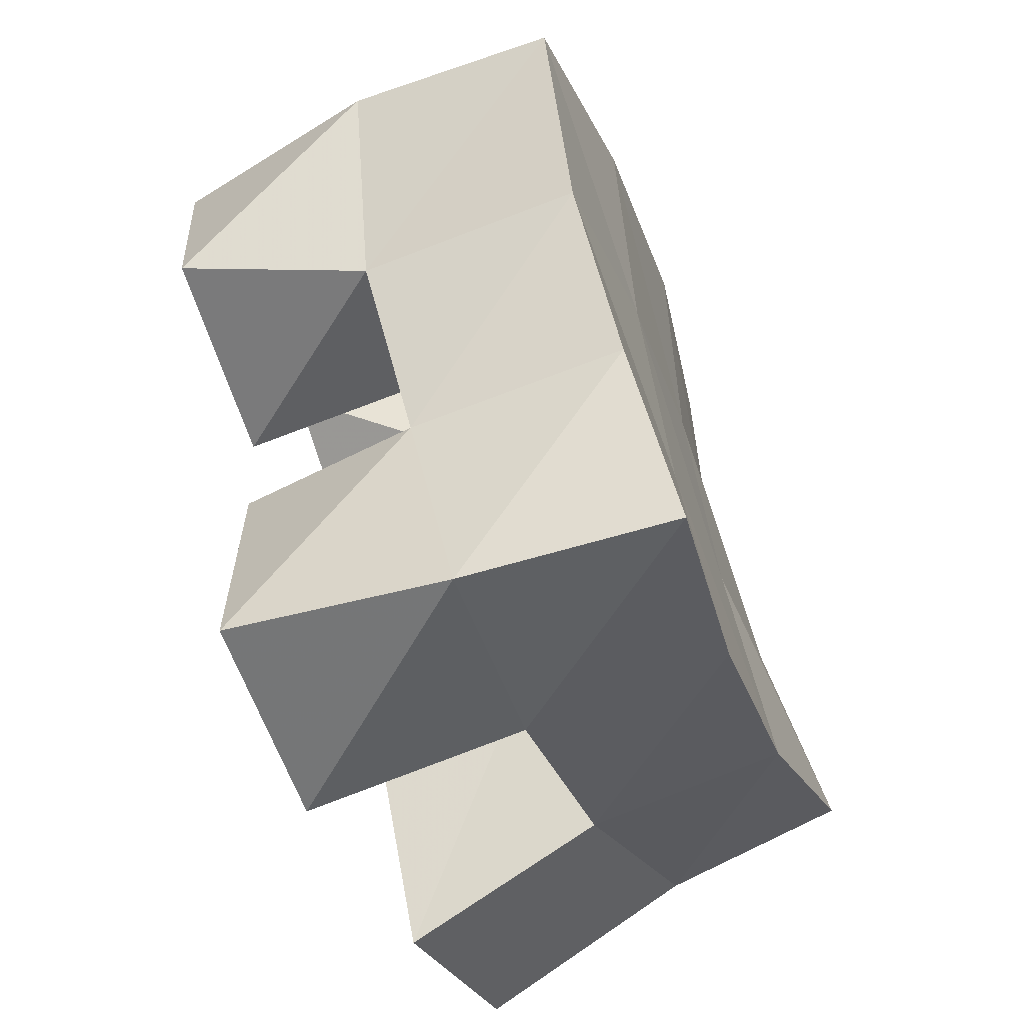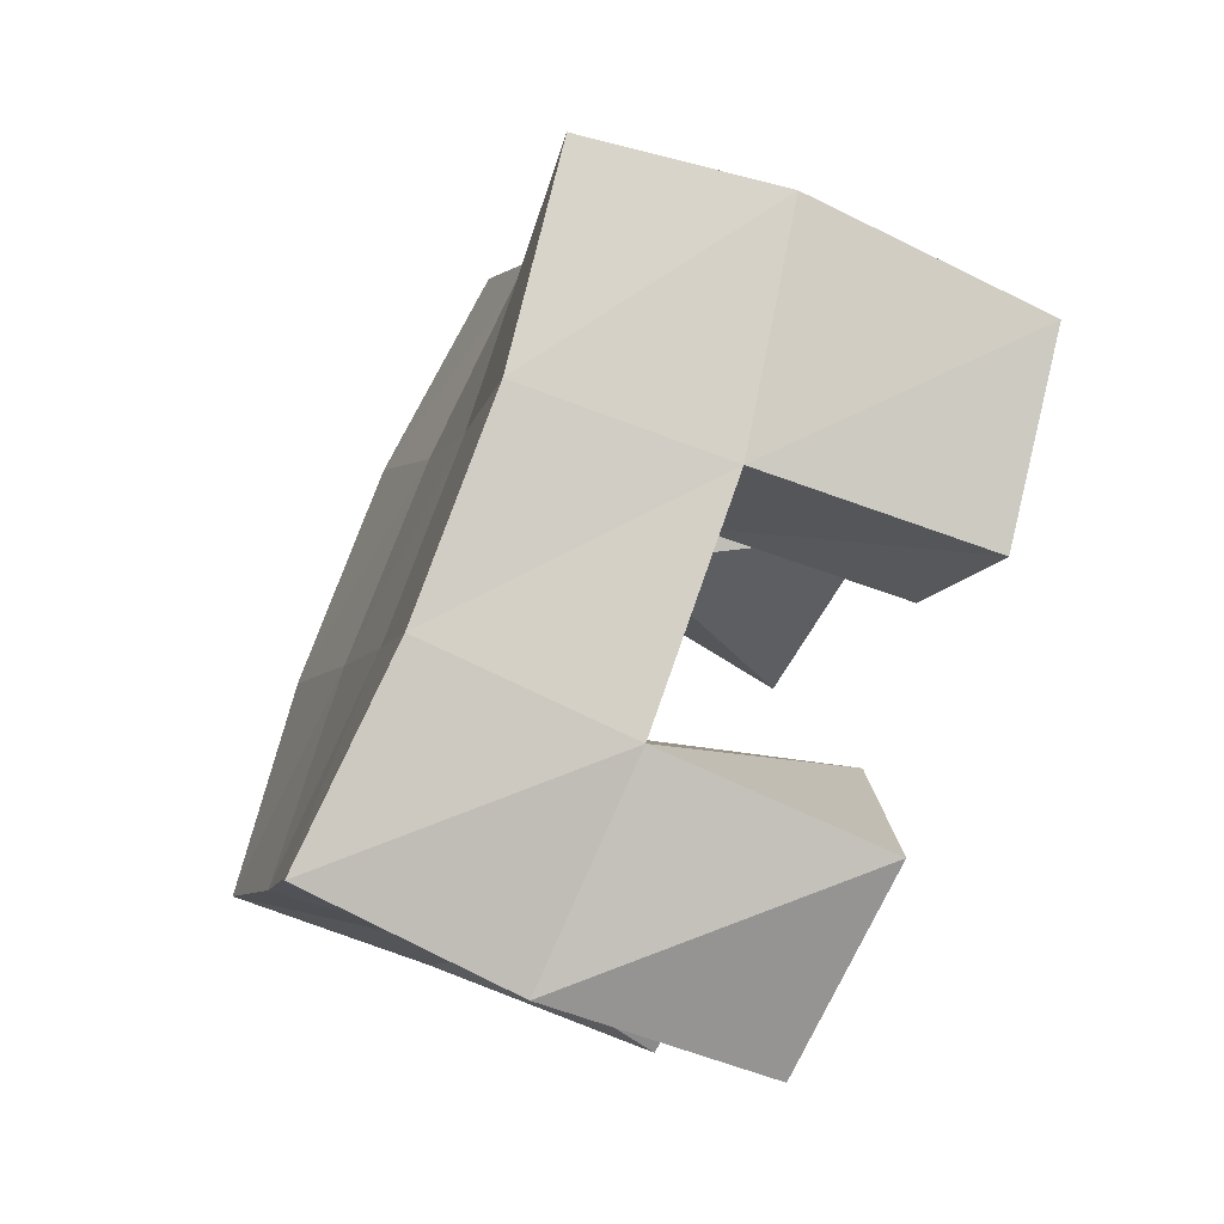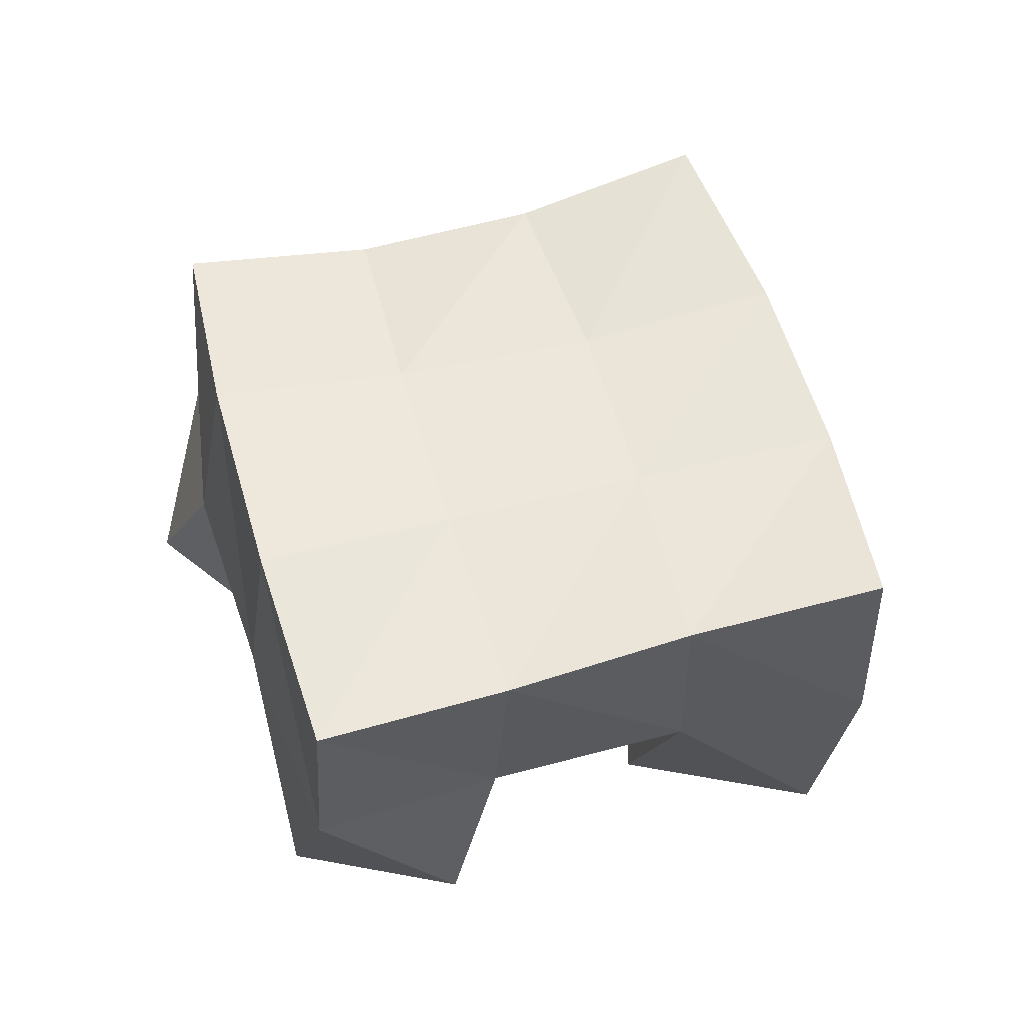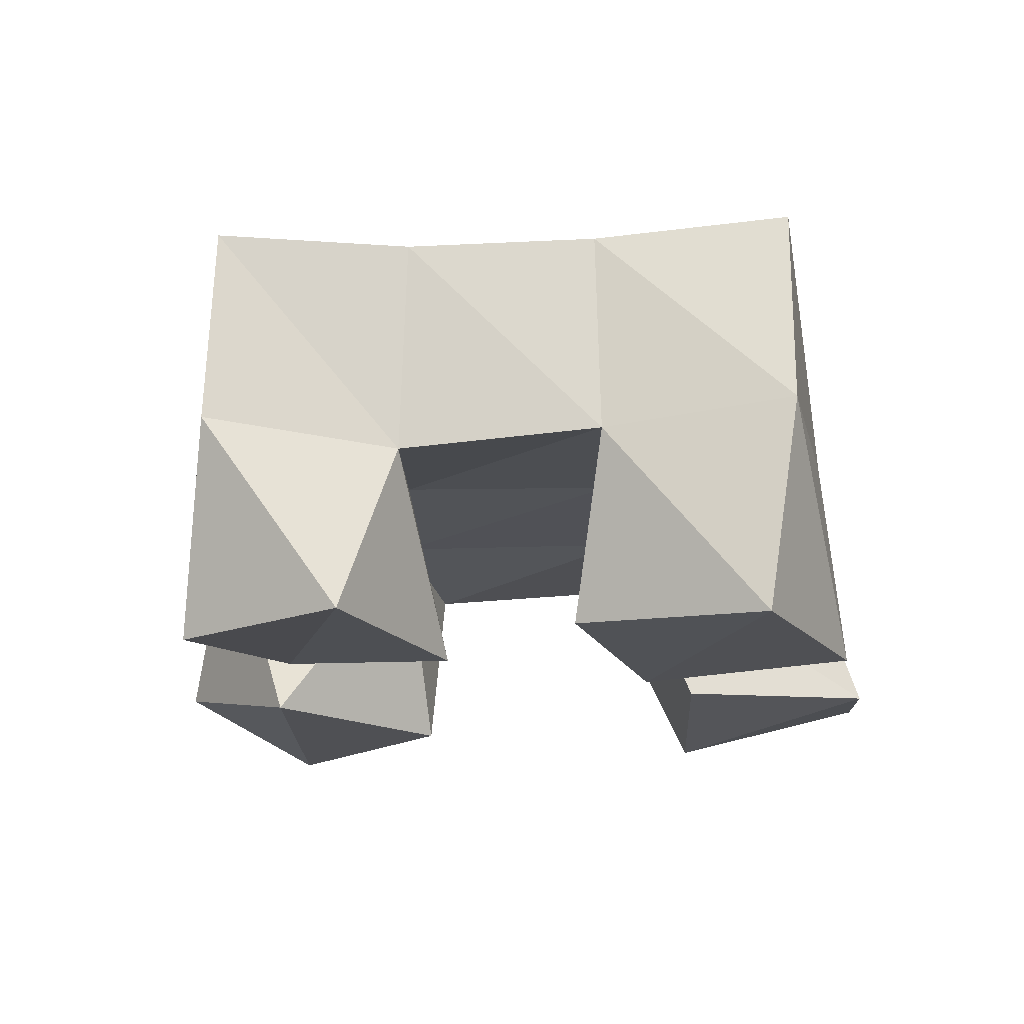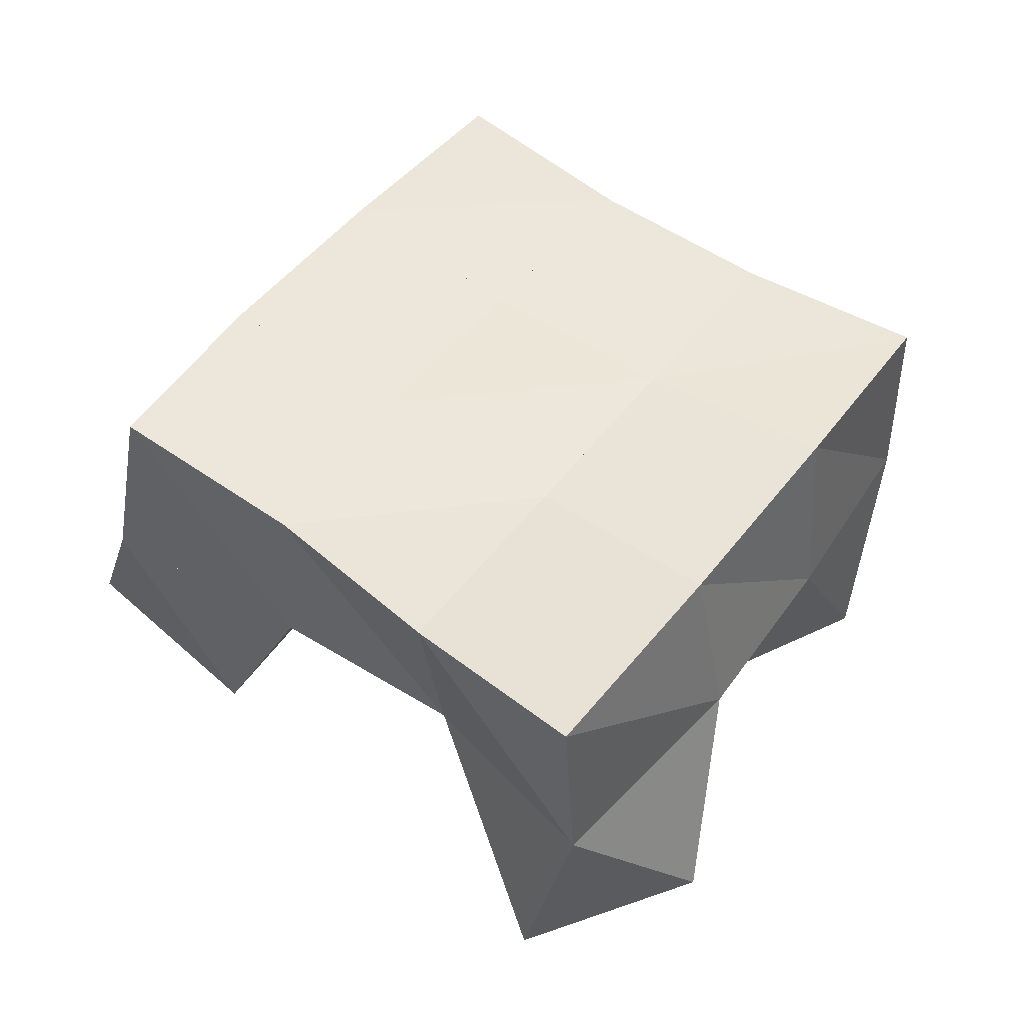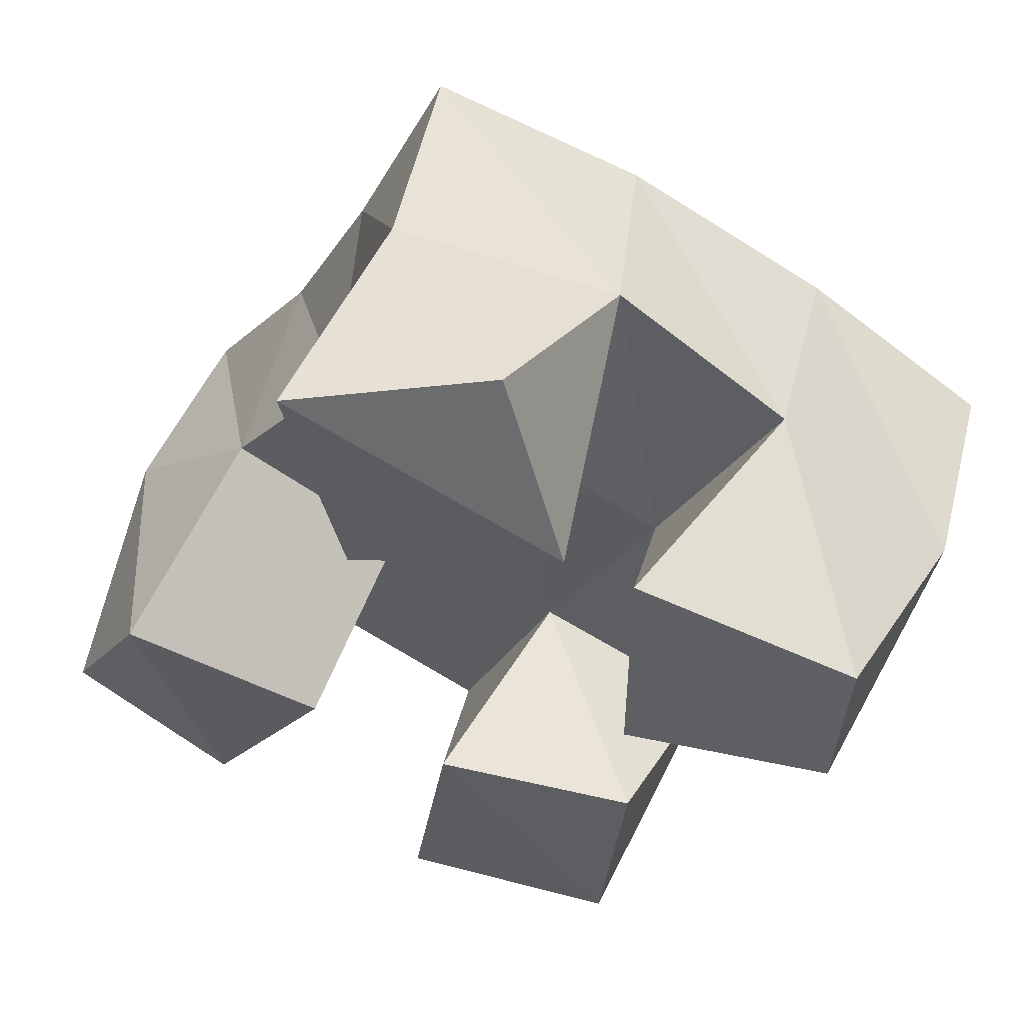
<metadata>
{"format":"obj","ext":"obj","renderer":"f3d","projection":"perspective","resolution":1024,"background":"white","views":[{"elev":-64.6,"azim":109.3,"up":"+Z"},{"elev":-67.3,"azim":-114.7,"up":"+Z"},{"elev":54.6,"azim":104.7,"up":"+Y"},{"elev":-19.1,"azim":122.3,"up":"+Y"},{"elev":52.2,"azim":-23.0,"up":"+Y"},{"elev":53.7,"azim":13.8,"up":"+Z"}]}
</metadata>
<code>
v 3.02 0.1115 -0.4684
v 3.024 0.162 -0.443
v 3.06 0.1045 -0.489
v 3.068 0.1535 -0.4749
v 3.043 0.1 -0.4248
v 3.058 0.1492 -0.4067
v 3.088 0.1051 -0.4507
v 3.097 0.149 -0.434
v 3.168 0.1 -0.4232
v 3.165 0.1504 -0.4077
v 3.217 0.1015 -0.4242
v 3.205 0.1441 -0.4326
v 3.167 0.1069 -0.3715
v 3.192 0.1556 -0.3626
v 3.219 0.1 -0.3791
v 3.234 0.1508 -0.3942
v 3.102 0.1 -0.3731
v 3.087 0.1447 -0.3672
v 3.152 0.1 -0.3569
v 3.128 0.1482 -0.3816
v 3.09 0.1 -0.3194
v 3.101 0.1498 -0.3157
v 3.136 0.1113 -0.3122
v 3.151 0.1597 -0.335
v 3.114 0.1 -0.5093
v 3.115 0.1521 -0.5044
v 3.165 0.1 -0.5126
v 3.164 0.153 -0.5213
v 3.123 0.1 -0.4557
v 3.139 0.1501 -0.4535
v 3.17 0.1035 -0.4619
v 3.181 0.1483 -0.4768
v 3.032 0.2065 -0.4424
v 3.072 0.2009 -0.4735
v 3.059 0.1994 -0.4025
v 3.099 0.1987 -0.4302
v 3.079 0.1947 -0.3617
v 3.123 0.1991 -0.3854
v 3.1 0.1982 -0.3183
v 3.146 0.2038 -0.3421
v 3.116 0.1999 -0.4988
v 3.14 0.1981 -0.4537
v 3.165 0.1992 -0.4104
v 3.192 0.2035 -0.3696
v 3.161 0.2028 -0.5196
v 3.183 0.1986 -0.4766
v 3.209 0.1963 -0.4372
v 3.235 0.199 -0.3973
f 1 2 4
f 3 1 4
f 2 6 8
f 4 2 8
f 6 5 7
f 8 6 7
f 5 1 3
f 7 5 3
f 8 7 3
f 4 8 3
f 2 1 5
f 6 2 5
f 9 10 12
f 11 9 12
f 10 14 16
f 12 10 16
f 14 13 15
f 16 14 15
f 13 9 11
f 15 13 11
f 16 15 11
f 12 16 11
f 10 9 13
f 14 10 13
f 17 18 20
f 19 17 20
f 18 22 24
f 20 18 24
f 22 21 23
f 24 22 23
f 21 17 19
f 23 21 19
f 24 23 19
f 20 24 19
f 18 17 21
f 22 18 21
f 25 26 28
f 27 25 28
f 26 30 32
f 28 26 32
f 30 29 31
f 32 30 31
f 29 25 27
f 31 29 27
f 32 31 27
f 28 32 27
f 26 25 29
f 30 26 29
f 2 33 34
f 4 2 34
f 33 35 36
f 34 33 36
f 35 6 8
f 36 35 8
f 6 2 4
f 8 6 4
f 36 8 4
f 34 36 4
f 33 2 6
f 35 33 6
f 6 35 36
f 8 6 36
f 35 37 38
f 36 35 38
f 37 18 20
f 38 37 20
f 18 6 8
f 20 18 8
f 38 20 8
f 36 38 8
f 35 6 18
f 37 35 18
f 18 37 38
f 20 18 38
f 37 39 40
f 38 37 40
f 39 22 24
f 40 39 24
f 22 18 20
f 24 22 20
f 40 24 20
f 38 40 20
f 37 18 22
f 39 37 22
f 4 34 41
f 26 4 41
f 34 36 42
f 41 34 42
f 36 8 30
f 42 36 30
f 8 4 26
f 30 8 26
f 42 30 26
f 41 42 26
f 34 4 8
f 36 34 8
f 8 36 42
f 30 8 42
f 36 38 43
f 42 36 43
f 38 20 10
f 43 38 10
f 20 8 30
f 10 20 30
f 43 10 30
f 42 43 30
f 36 8 20
f 38 36 20
f 20 38 43
f 10 20 43
f 38 40 44
f 43 38 44
f 40 24 14
f 44 40 14
f 24 20 10
f 14 24 10
f 44 14 10
f 43 44 10
f 38 20 24
f 40 38 24
f 26 41 45
f 28 26 45
f 41 42 46
f 45 41 46
f 42 30 32
f 46 42 32
f 30 26 28
f 32 30 28
f 46 32 28
f 45 46 28
f 41 26 30
f 42 41 30
f 30 42 46
f 32 30 46
f 42 43 47
f 46 42 47
f 43 10 12
f 47 43 12
f 10 30 32
f 12 10 32
f 47 12 32
f 46 47 32
f 42 30 10
f 43 42 10
f 10 43 47
f 12 10 47
f 43 44 48
f 47 43 48
f 44 14 16
f 48 44 16
f 14 10 12
f 16 14 12
f 48 16 12
f 47 48 12
f 43 10 14
f 44 43 14

</code>
